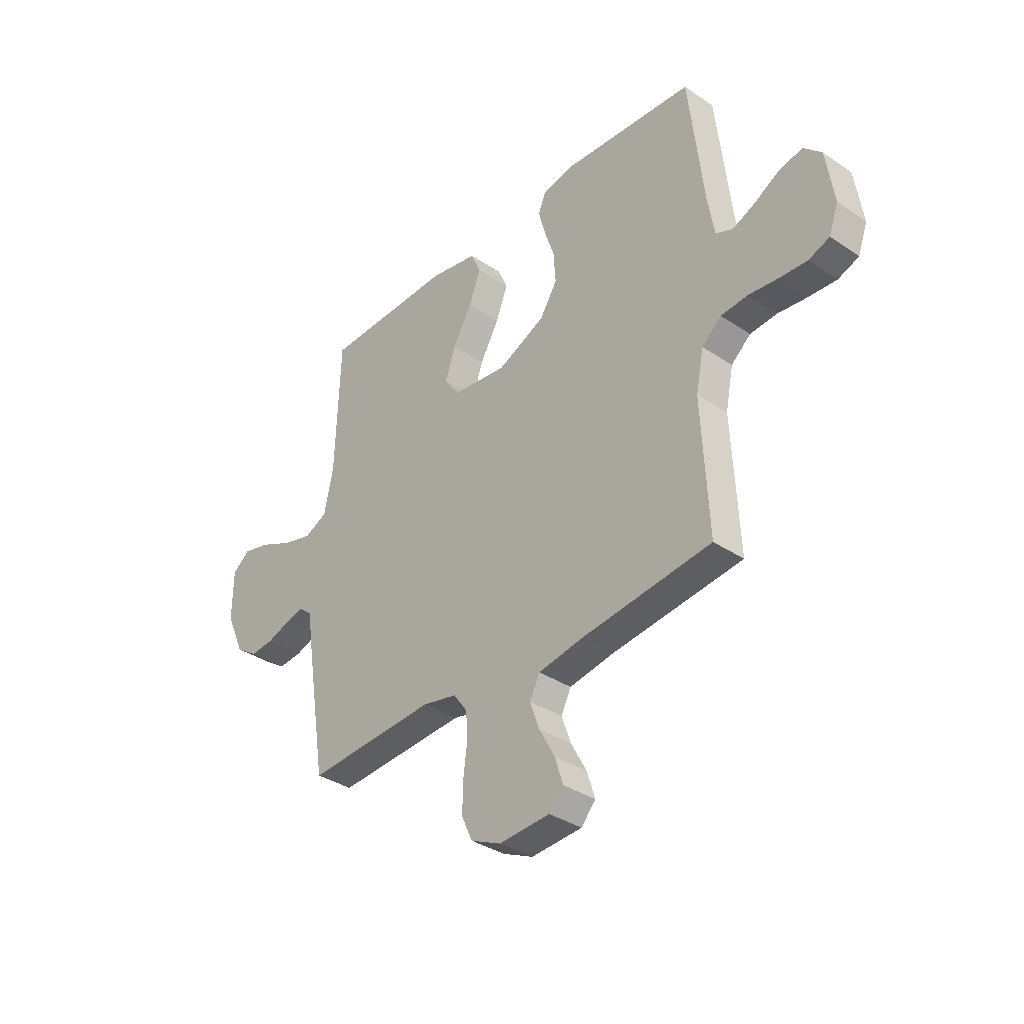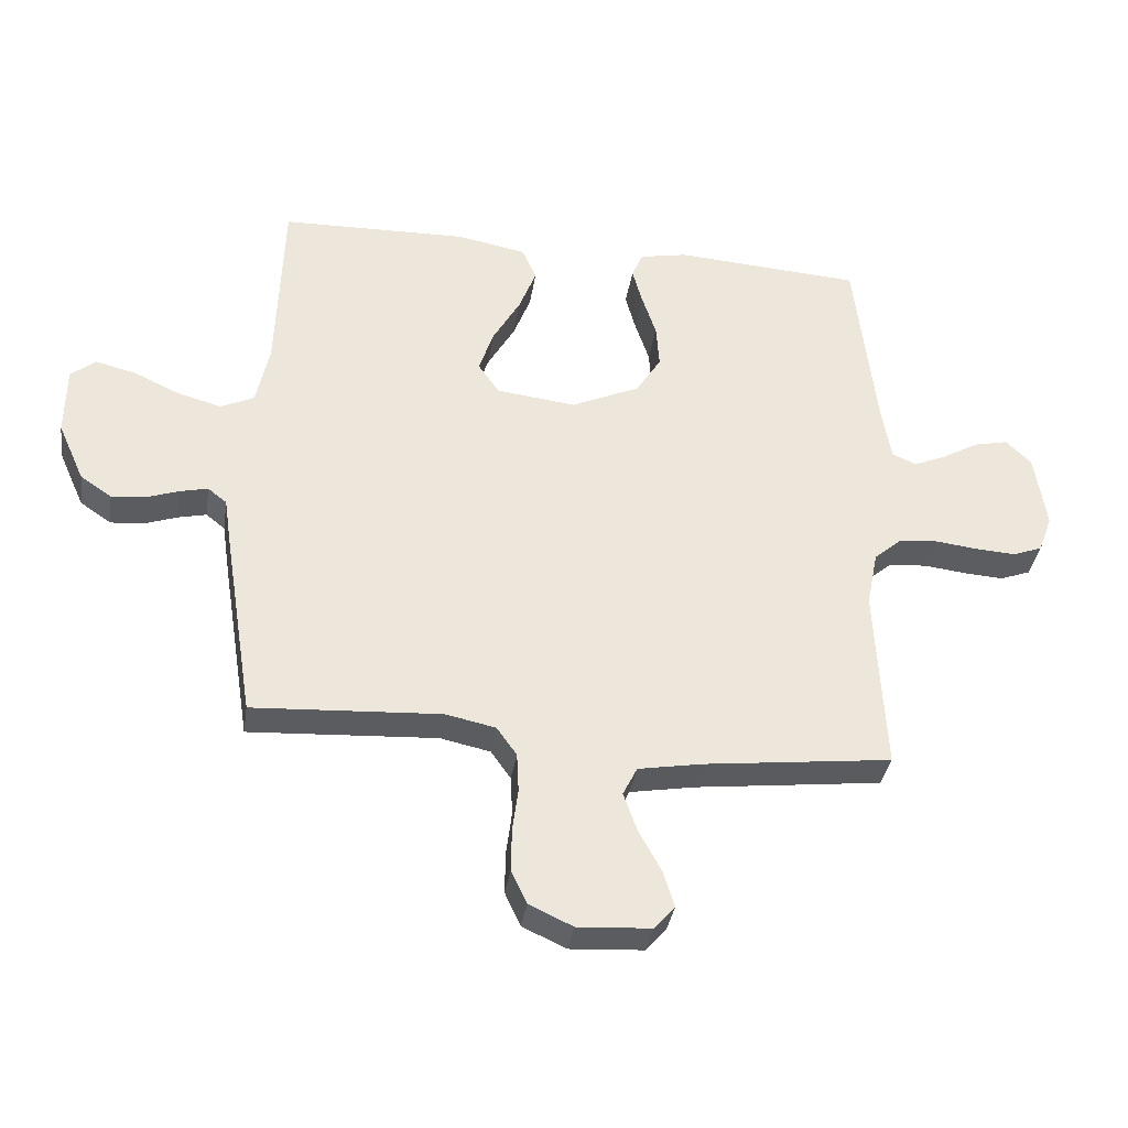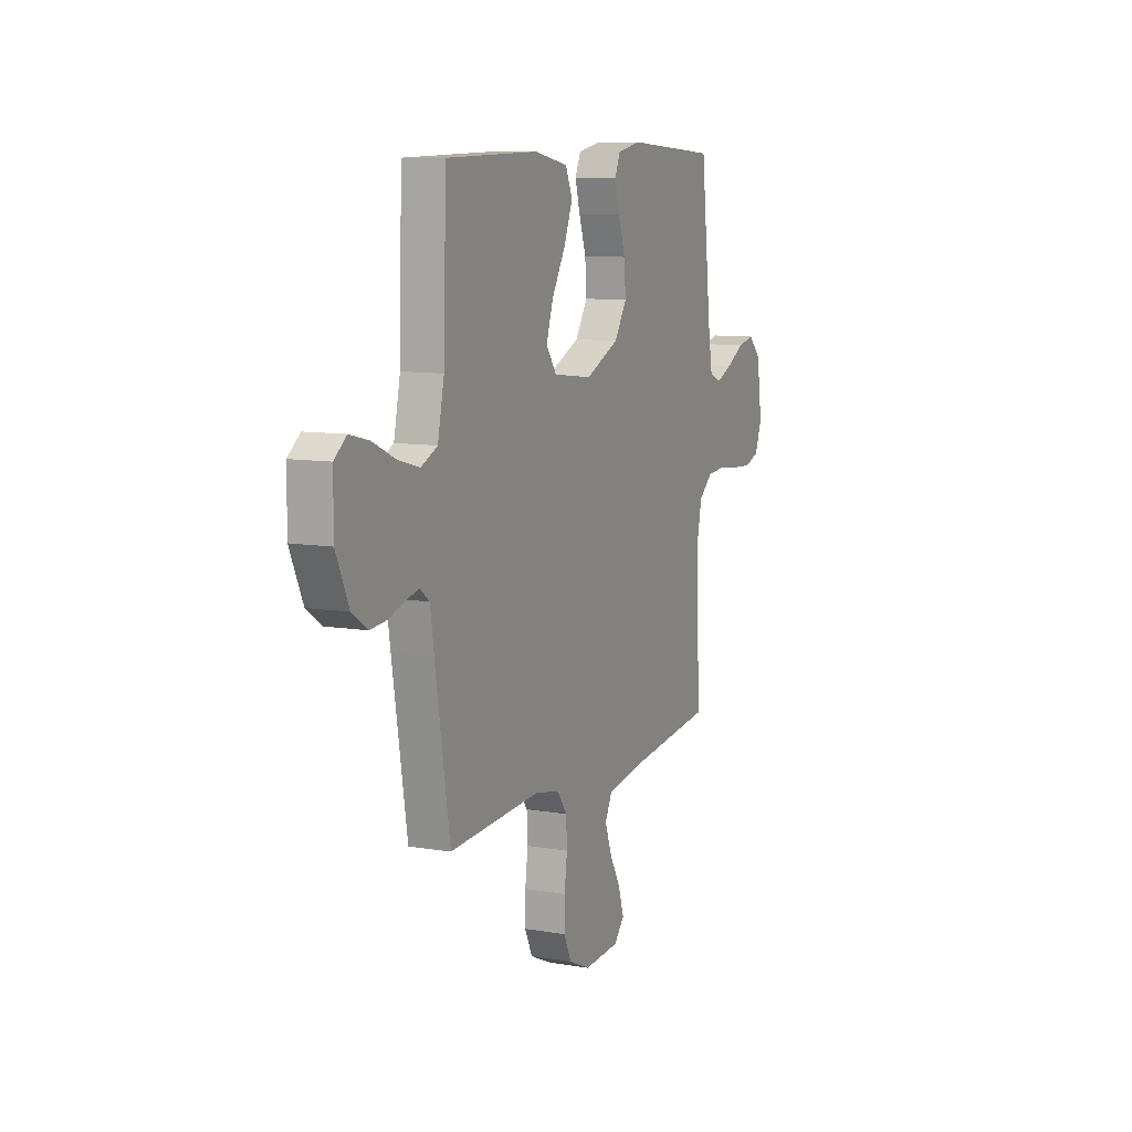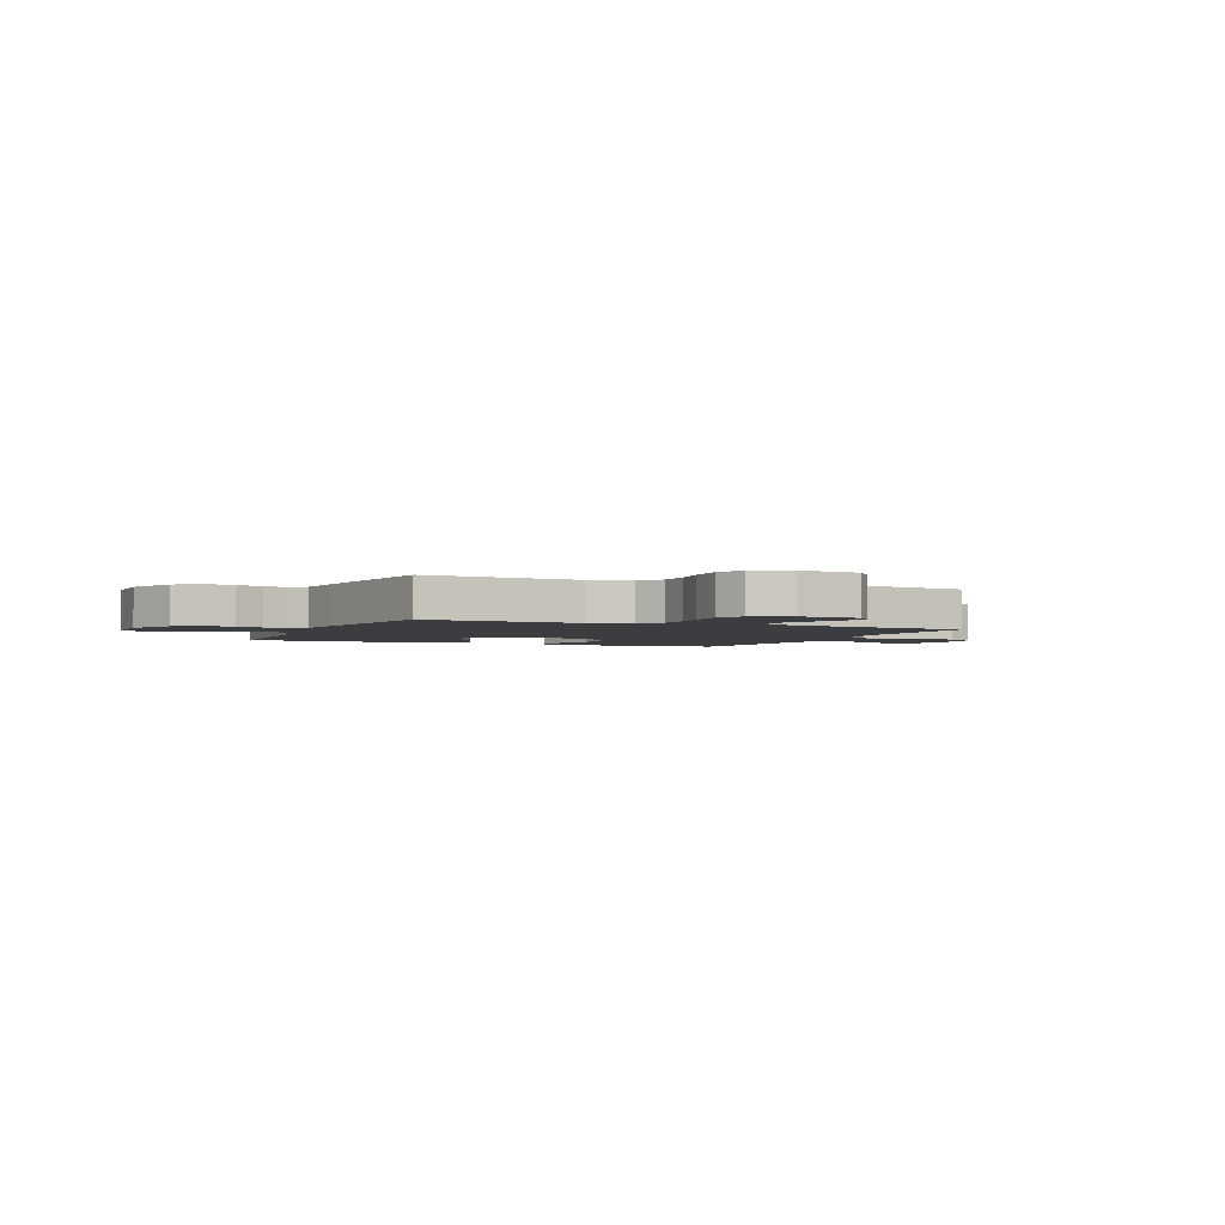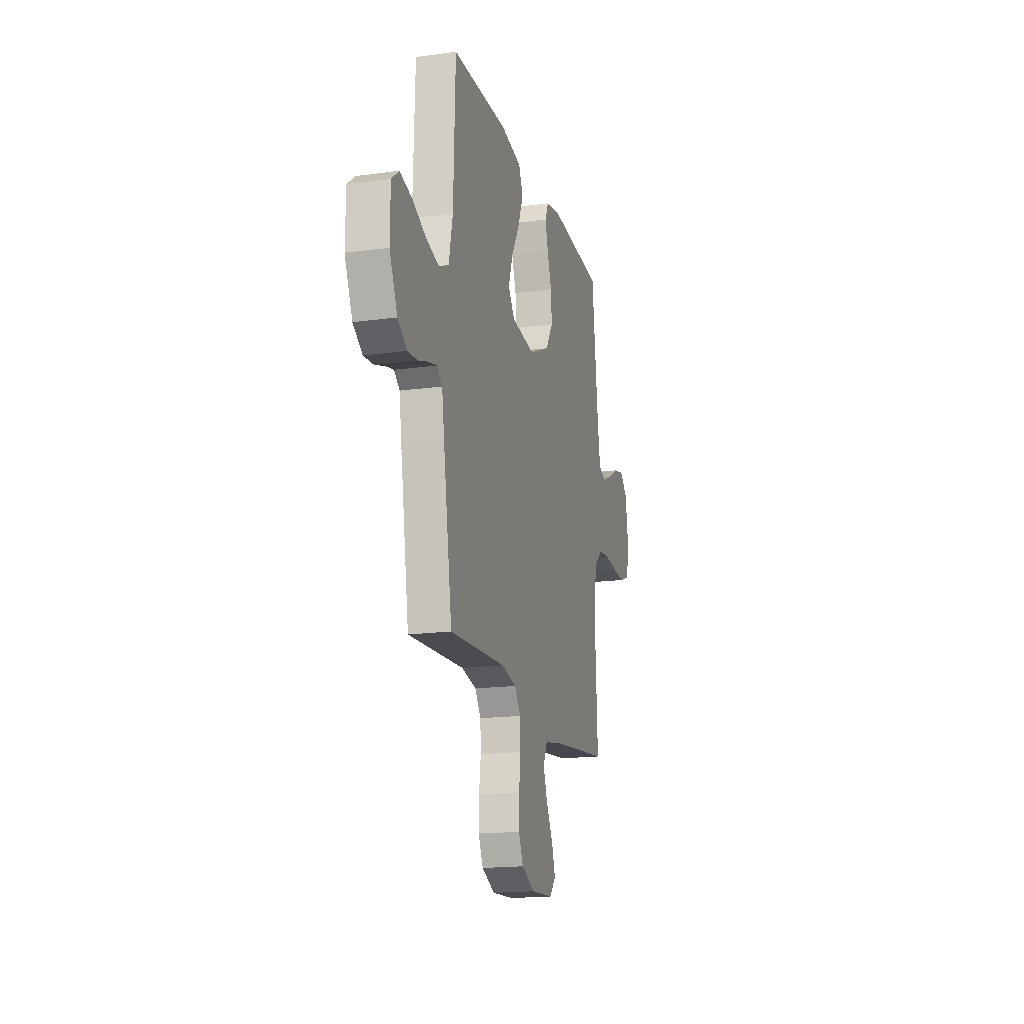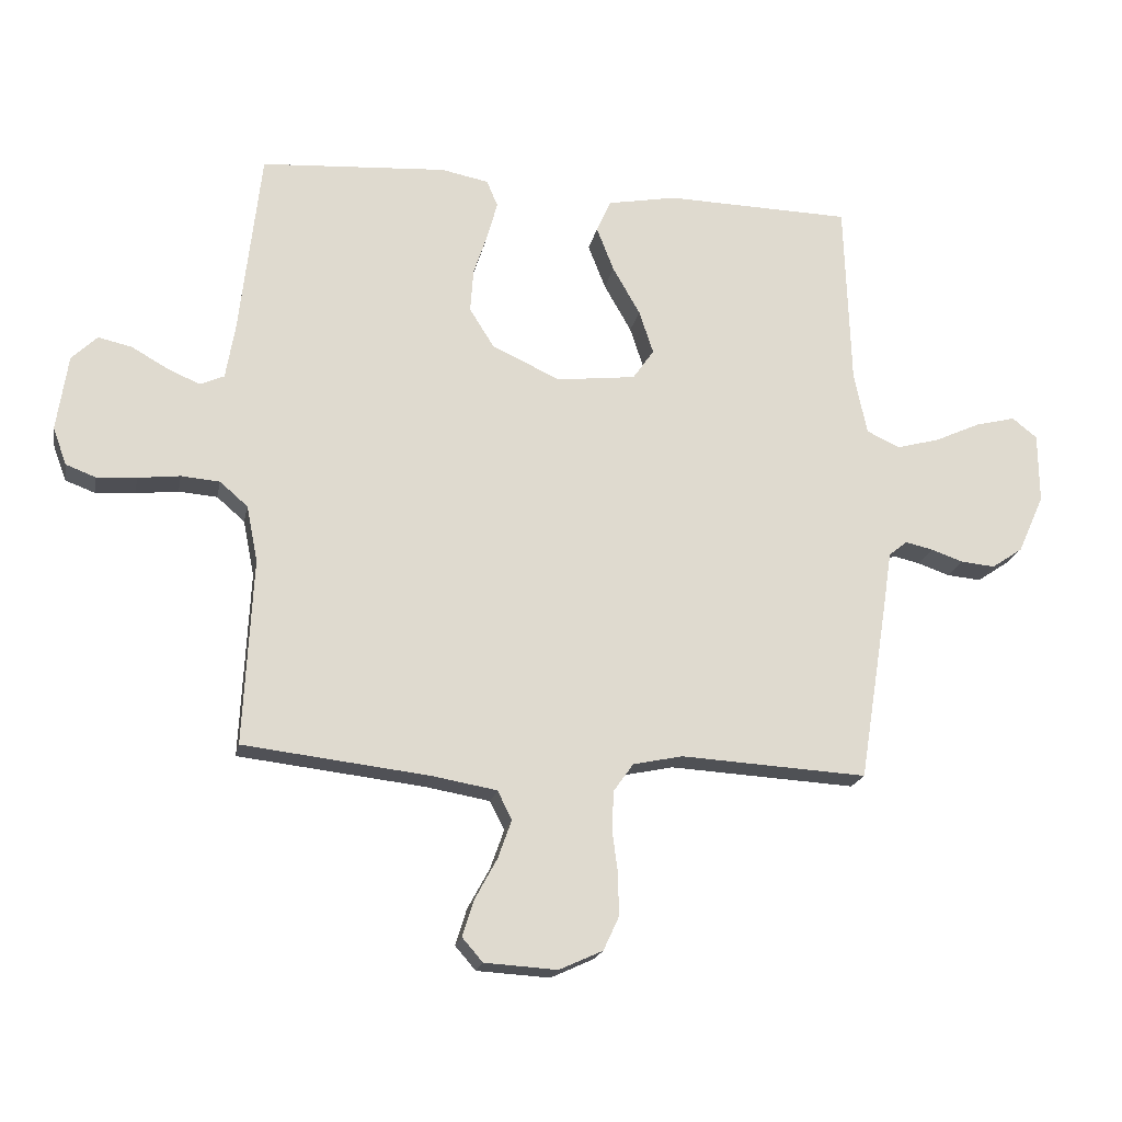
<metadata>
{"format":"obj","ext":"obj","renderer":"f3d","projection":"perspective","resolution":1024,"background":"white","views":[{"elev":-35.4,"azim":-131.6,"up":"+Z"},{"elev":-35.8,"azim":171.3,"up":"+Z"},{"elev":9.6,"azim":114.1,"up":"+Z"},{"elev":-2.7,"azim":156.5,"up":"+Y"},{"elev":-17.5,"azim":105.1,"up":"+Z"},{"elev":-19.4,"azim":-11.0,"up":"+Z"}]}
</metadata>
<code>
v 0.5 0.07 0.5
v 0.51 0.07 0.2
v 0.531 0.07 0.1
v 0.584 0.07 0.075
v 0.654 0.07 0.094
v 0.728 0.07 0.128
v 0.792 0.07 0.144
v 0.832 0.07 0.112
v 0.833 0.07 0
v 0.791 0.07 -0.094
v 0.741 0.07 -0.128
v 0.686 0.07 -0.123
v 0.634 0.07 -0.105
v 0.59 0.07 -0.095
v 0.56 0.07 -0.119
v 0.548 0.07 -0.2
v 0.5 0.07 -0.5
v 0.2 0.07 -0.483
v 0.12 0.07 -0.5
v 0.088 0.07 -0.545
v 0.085 0.07 -0.607
v 0.094 0.07 -0.677
v 0.095 0.07 -0.744
v 0.07 0.07 -0.798
v 0 0.07 -0.83
v -0.117 0.07 -0.823
v -0.15 0.07 -0.785
v -0.132 0.07 -0.727
v -0.096 0.07 -0.661
v -0.074 0.07 -0.599
v -0.097 0.07 -0.553
v -0.2 0.07 -0.535
v -0.5 0.07 -0.5
v -0.485 0.07 -0.2
v -0.503 0.07 -0.11
v -0.548 0.07 -0.071
v -0.61 0.07 -0.066
v -0.678 0.07 -0.074
v -0.742 0.07 -0.078
v -0.79 0.07 -0.06
v -0.812 0.07 0
v -0.794 0.07 0.122
v -0.753 0.07 0.162
v -0.699 0.07 0.15
v -0.641 0.07 0.117
v -0.588 0.07 0.094
v -0.549 0.07 0.111
v -0.534 0.07 0.2
v -0.5 0.07 0.5
v -0.2 0.07 0.52
v -0.124 0.07 0.505
v -0.106 0.07 0.463
v -0.122 0.07 0.404
v -0.145 0.07 0.335
v -0.15 0.07 0.265
v -0.11 0.07 0.201
v 0 0.07 0.151
v 0.127 0.07 0.166
v 0.161 0.07 0.215
v 0.138 0.07 0.285
v 0.094 0.07 0.362
v 0.066 0.07 0.434
v 0.089 0.07 0.486
v 0.2 0.07 0.507
v 0.5 0 0.5
v 0.51 0 0.2
v 0.531 0 0.1
v 0.584 0 0.075
v 0.654 0 0.094
v 0.728 0 0.128
v 0.792 0 0.144
v 0.832 0 0.112
v 0.833 0 0
v 0.791 0 -0.094
v 0.741 0 -0.128
v 0.686 0 -0.123
v 0.634 0 -0.105
v 0.59 0 -0.095
v 0.56 0 -0.119
v 0.548 0 -0.2
v 0.5 0 -0.5
v 0.2 0 -0.483
v 0.12 0 -0.5
v 0.088 0 -0.545
v 0.085 0 -0.607
v 0.094 0 -0.677
v 0.095 0 -0.744
v 0.07 0 -0.798
v 0 0 -0.83
v -0.117 0 -0.823
v -0.15 0 -0.785
v -0.132 0 -0.727
v -0.096 0 -0.661
v -0.074 0 -0.599
v -0.097 0 -0.553
v -0.2 0 -0.535
v -0.5 0 -0.5
v -0.485 0 -0.2
v -0.503 0 -0.11
v -0.548 0 -0.071
v -0.61 0 -0.066
v -0.678 0 -0.074
v -0.742 0 -0.078
v -0.79 0 -0.06
v -0.812 0 0
v -0.794 0 0.122
v -0.753 0 0.162
v -0.699 0 0.15
v -0.641 0 0.117
v -0.588 0 0.094
v -0.549 0 0.111
v -0.534 0 0.2
v -0.5 0 0.5
v -0.2 0 0.52
v -0.124 0 0.505
v -0.106 0 0.463
v -0.122 0 0.404
v -0.145 0 0.335
v -0.15 0 0.265
v -0.11 0 0.201
v 0 0 0.151
v 0.127 0 0.166
v 0.161 0 0.215
v 0.138 0 0.285
v 0.094 0 0.362
v 0.066 0 0.434
v 0.089 0 0.486
v 0.2 0 0.507
f 64 1 2
f 63 64 2
f 62 63 2
f 61 62 2
f 60 61 2
f 59 60 2 3
f 58 59 3 4
f 57 58 4
f 52 53 54
f 51 52 54
f 50 51 54
f 49 50 54
f 48 49 54
f 47 48 54 55
f 46 47 55 56
f 43 44 45
f 42 43 45
f 41 42 45
f 40 41 45
f 39 40 45
f 38 39 45
f 37 38 45
f 36 37 45 46
f 46 56 57
f 36 46 57
f 35 36 57
f 32 33 34
f 35 57 4
f 34 35 4
f 32 34 4
f 31 32 4
f 27 28 29
f 26 27 29
f 25 26 29
f 24 25 29
f 23 24 29
f 22 23 29
f 21 22 29
f 20 21 29 30
f 15 16 17 18
f 15 18 19
f 11 12 13
f 10 11 13
f 9 10 13
f 8 9 13
f 7 8 13
f 6 7 13
f 5 6 13
f 5 13 14
f 4 5 14 15
f 19 20 30 31
f 4 15 19 31
f 66 65 128
f 66 128 127
f 66 127 126
f 66 126 125
f 66 125 124
f 67 66 124 123
f 68 67 123 122
f 68 122 121
f 118 117 116
f 118 116 115
f 118 115 114
f 118 114 113
f 118 113 112
f 119 118 112 111
f 120 119 111 110
f 109 108 107
f 109 107 106
f 109 106 105
f 109 105 104
f 109 104 103
f 109 103 102
f 109 102 101
f 110 109 101 100
f 121 120 110
f 121 110 100
f 121 100 99
f 98 97 96
f 68 121 99
f 68 99 98
f 68 98 96
f 68 96 95
f 93 92 91
f 93 91 90
f 93 90 89
f 93 89 88
f 93 88 87
f 93 87 86
f 93 86 85
f 94 93 85 84
f 82 81 80 79
f 83 82 79
f 77 76 75
f 77 75 74
f 77 74 73
f 77 73 72
f 77 72 71
f 77 71 70
f 77 70 69
f 78 77 69
f 79 78 69 68
f 95 94 84 83
f 95 83 79 68
f 1 65 66 2
f 2 66 67 3
f 3 67 68 4
f 4 68 69 5
f 5 69 70 6
f 6 70 71 7
f 7 71 72 8
f 8 72 73 9
f 9 73 74 10
f 10 74 75 11
f 11 75 76 12
f 12 76 77 13
f 13 77 78 14
f 14 78 79 15
f 15 79 80 16
f 16 80 81 17
f 17 81 82 18
f 18 82 83 19
f 19 83 84 20
f 20 84 85 21
f 21 85 86 22
f 22 86 87 23
f 23 87 88 24
f 24 88 89 25
f 25 89 90 26
f 26 90 91 27
f 27 91 92 28
f 28 92 93 29
f 29 93 94 30
f 30 94 95 31
f 31 95 96 32
f 32 96 97 33
f 33 97 98 34
f 34 98 99 35
f 35 99 100 36
f 36 100 101 37
f 37 101 102 38
f 38 102 103 39
f 39 103 104 40
f 40 104 105 41
f 41 105 106 42
f 42 106 107 43
f 43 107 108 44
f 44 108 109 45
f 45 109 110 46
f 46 110 111 47
f 47 111 112 48
f 48 112 113 49
f 49 113 114 50
f 50 114 115 51
f 51 115 116 52
f 52 116 117 53
f 53 117 118 54
f 54 118 119 55
f 55 119 120 56
f 56 120 121 57
f 57 121 122 58
f 58 122 123 59
f 59 123 124 60
f 60 124 125 61
f 61 125 126 62
f 62 126 127 63
f 63 127 128 64
f 64 128 65 1

</code>
